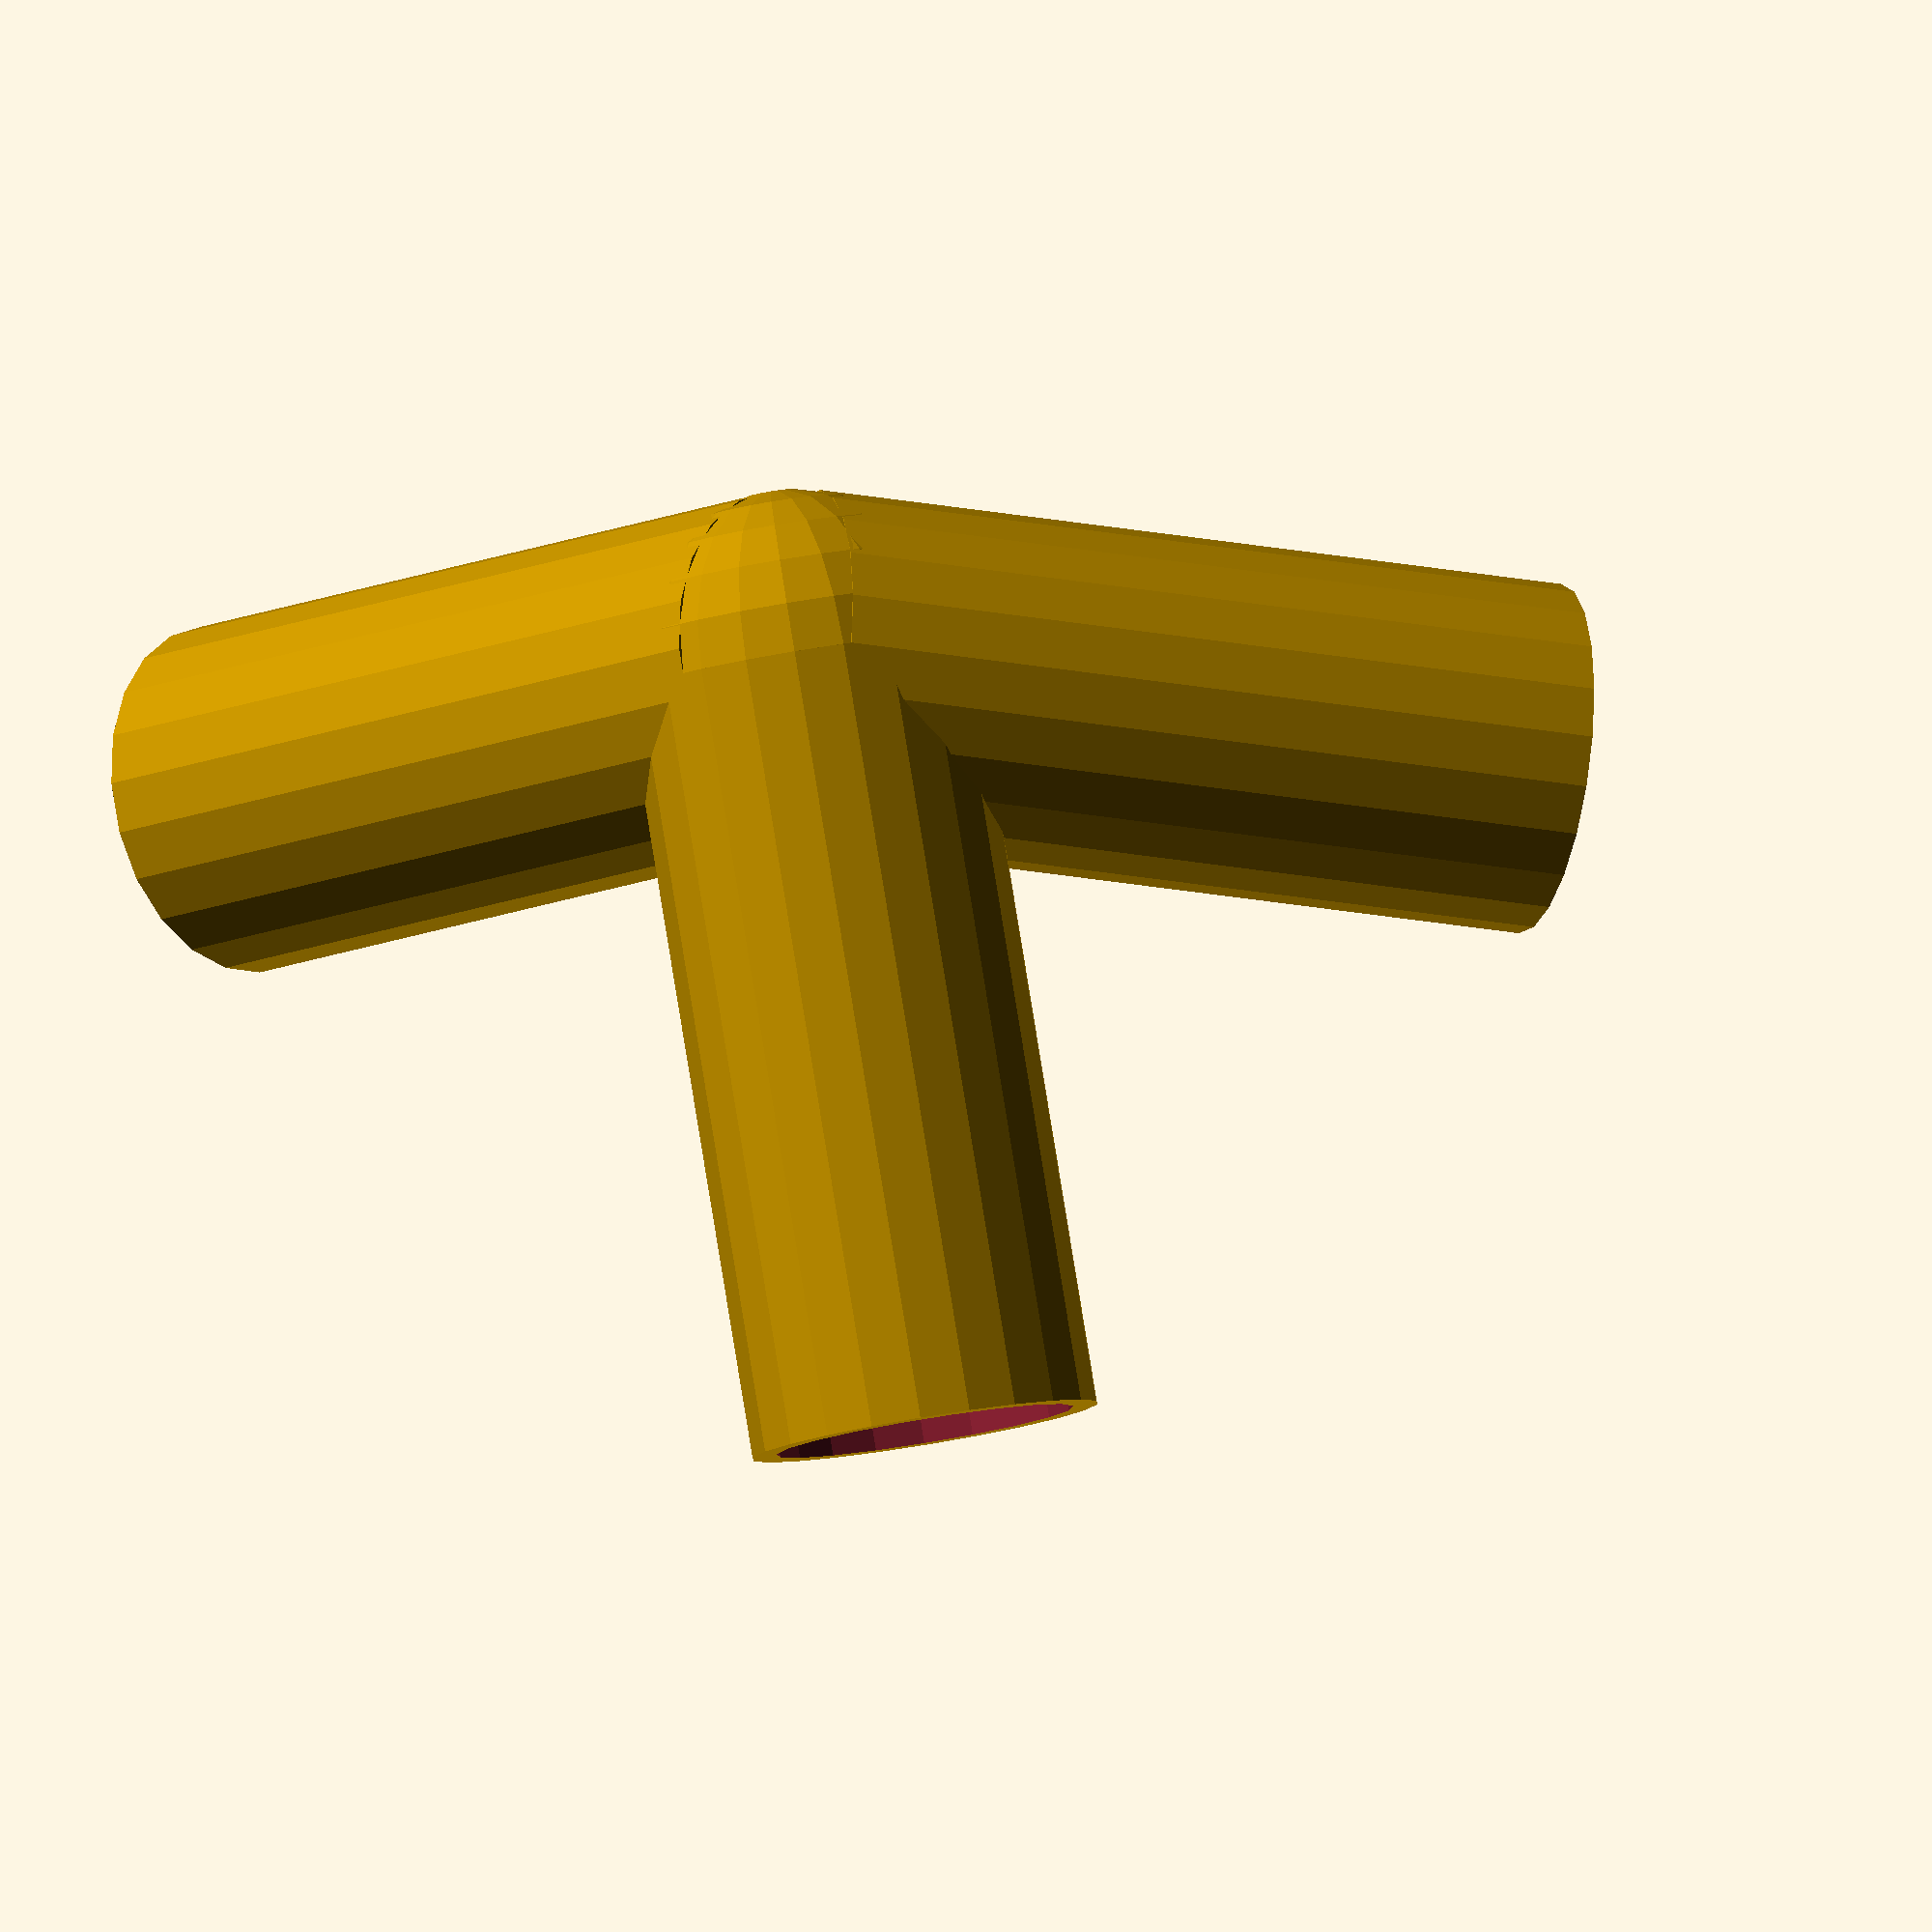
<openscad>
width=10;

sphere (7);

//cylinder 1 z たて
difference(){
    translate ([0,0,-31])cylinder(h=31, d=14);
    translate([0,0,-33])cylinder(h=30, d=12);
}

//cylinder 2
rotate([75.52,0,-30])difference(){
        translate ([0,0,-31])
        cylinder (h=31, d=14);
        translate([0,0,-32])
        cylinder(h=31, d=11); 
        }

//cylinder 3        
translate([-31,0,0]) rotate([0,90,0])difference(){
        cylinder (h=31, d=14);
        translate([0,0,+3]) ;
        cylinder(h=30, d=10); 
        }

</openscad>
<views>
elev=274.6 azim=222.4 roll=170.7 proj=o view=wireframe
</views>
